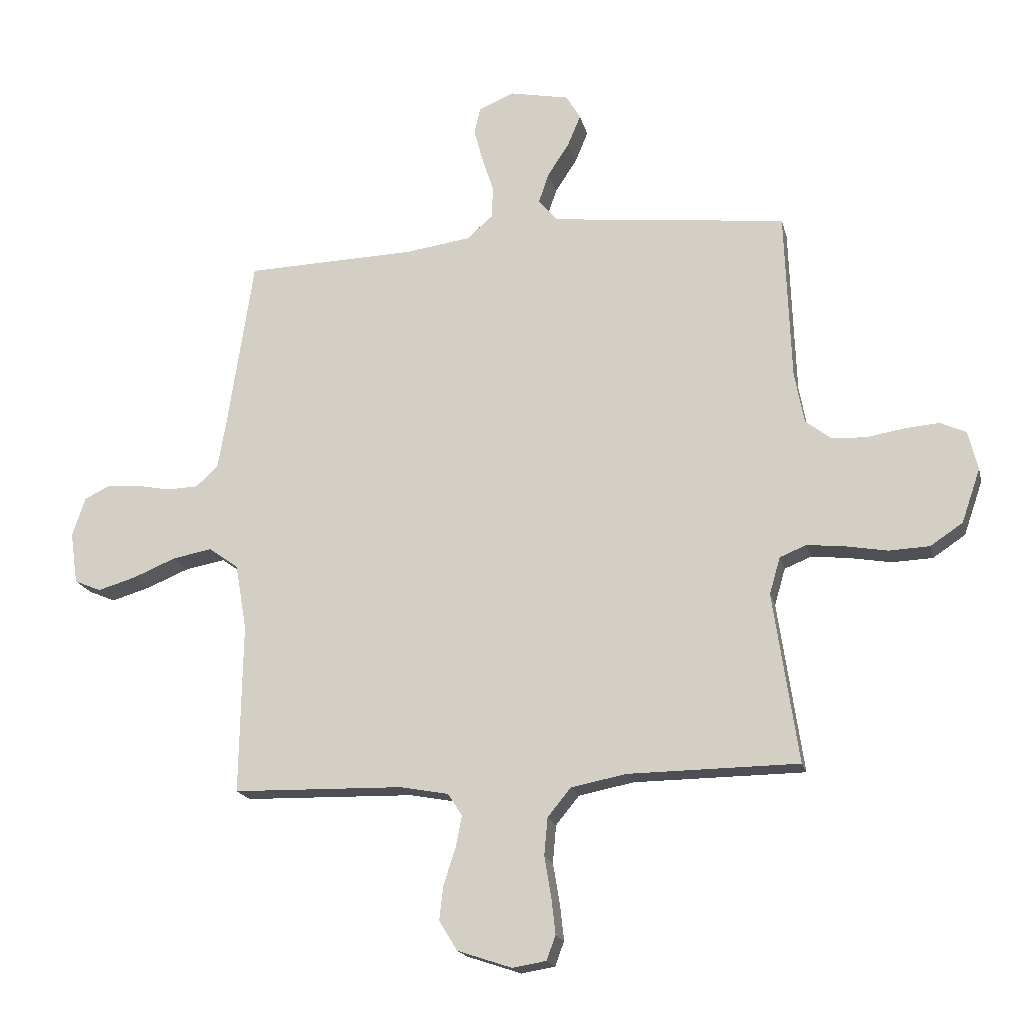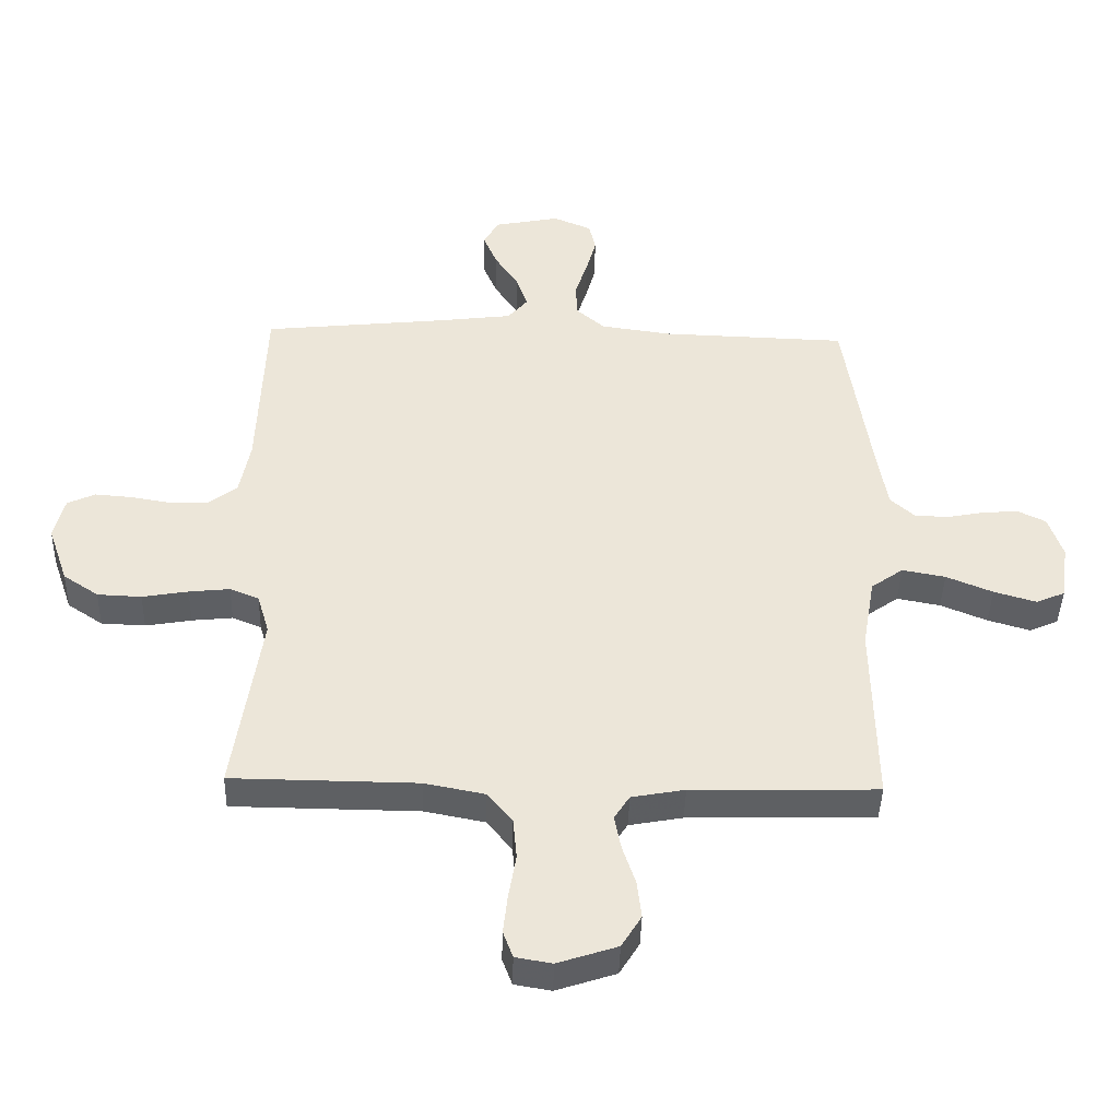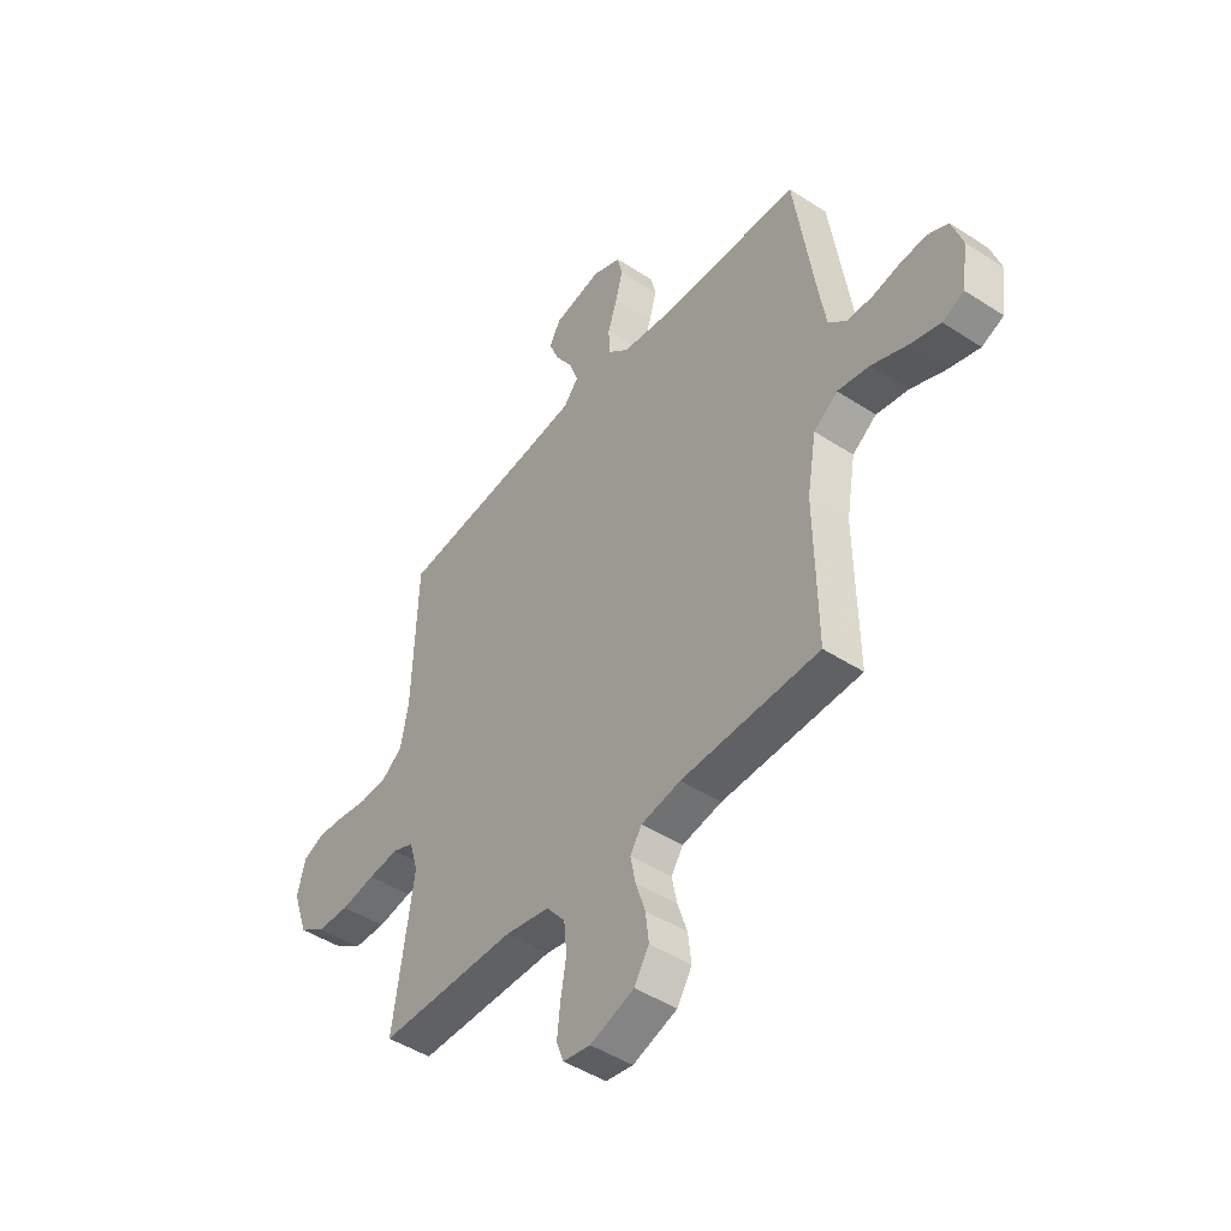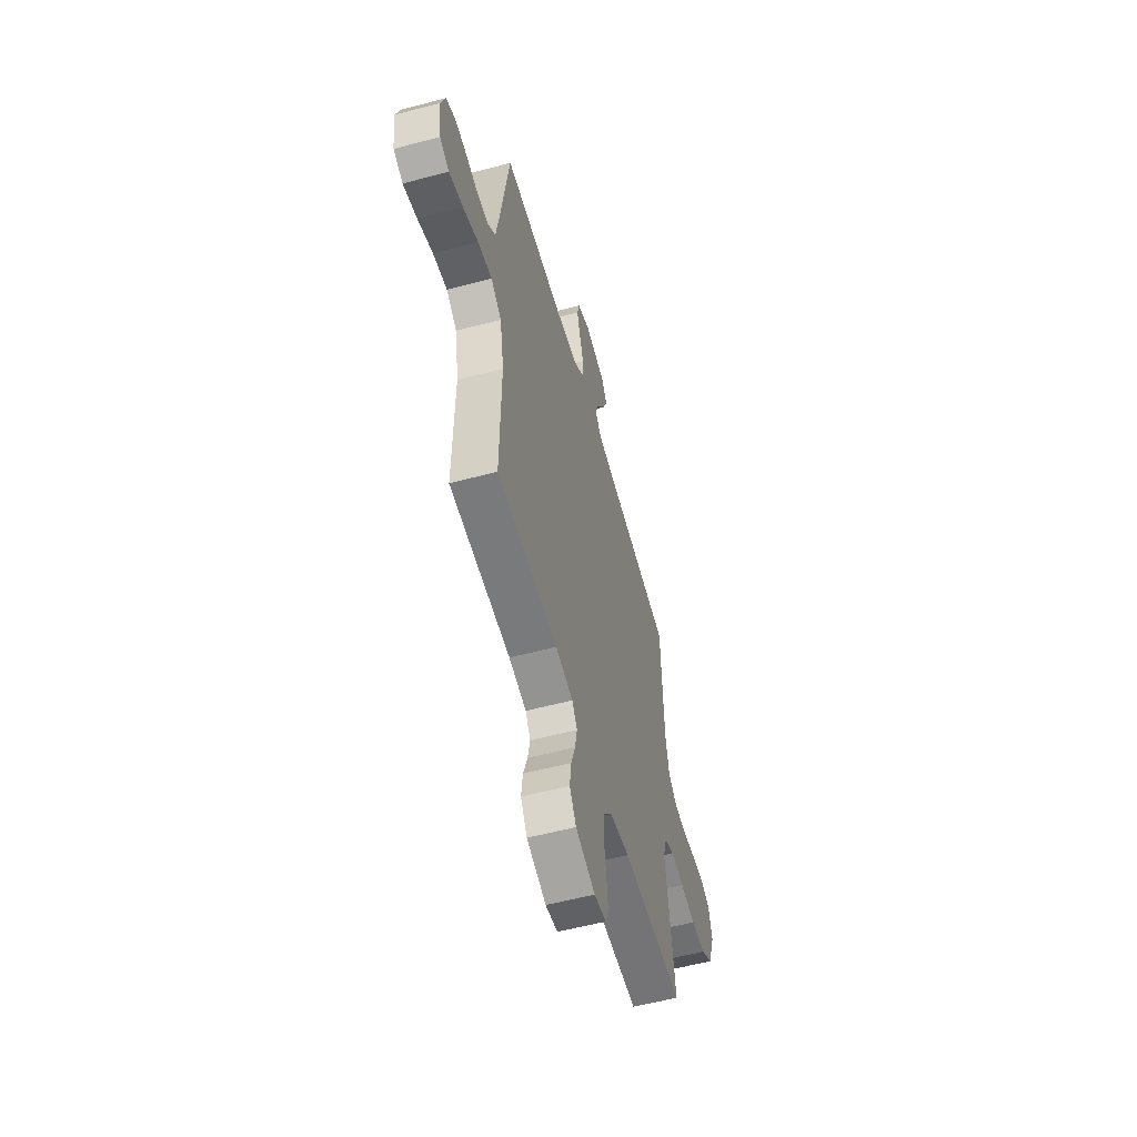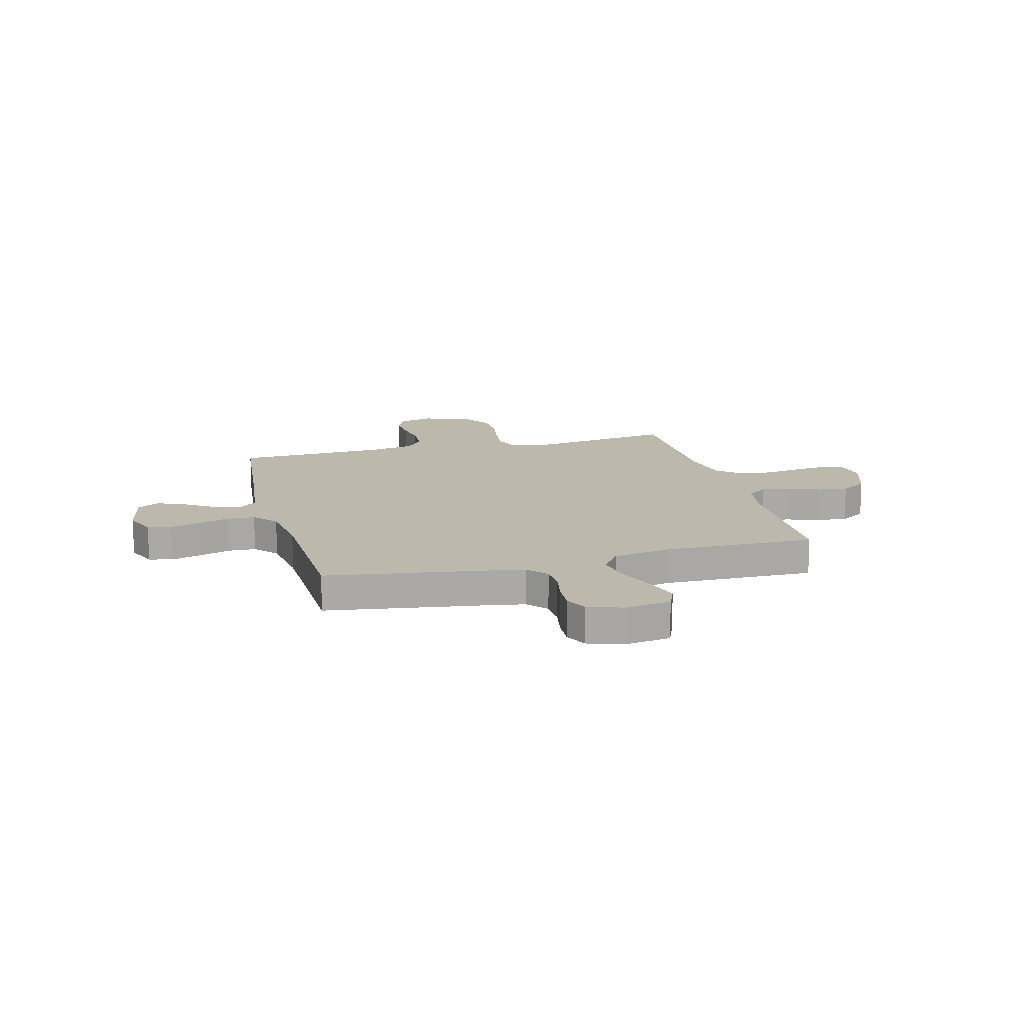
<metadata>
{"format":"obj","ext":"obj","renderer":"f3d","projection":"perspective","resolution":1024,"background":"white","views":[{"elev":-18.2,"azim":-167.0,"up":"+Z"},{"elev":-42.6,"azim":-1.6,"up":"+Z"},{"elev":-46.2,"azim":53.3,"up":"+Z"},{"elev":-56.8,"azim":105.5,"up":"+Z"},{"elev":14.9,"azim":75.3,"up":"+Y"}]}
</metadata>
<code>
v 0.5 0.07 0.5
v 0.545 0.07 0.2
v 0.56 0.07 0.112
v 0.599 0.07 0.077
v 0.654 0.07 0.075
v 0.715 0.07 0.087
v 0.772 0.07 0.091
v 0.817 0.07 0.069
v 0.84 0.07 0
v 0.827 0.07 -0.091
v 0.78 0.07 -0.111
v 0.712 0.07 -0.091
v 0.637 0.07 -0.06
v 0.567 0.07 -0.047
v 0.515 0.07 -0.084
v 0.495 0.07 -0.2
v 0.5 0.07 -0.5
v 0.2 0.07 -0.507
v 0.114 0.07 -0.523
v 0.089 0.07 -0.562
v 0.1 0.07 -0.618
v 0.121 0.07 -0.681
v 0.128 0.07 -0.742
v 0.096 0.07 -0.794
v 0 0.07 -0.826
v -0.059 0.07 -0.816
v -0.075 0.07 -0.773
v -0.068 0.07 -0.71
v -0.056 0.07 -0.638
v -0.062 0.07 -0.572
v -0.103 0.07 -0.522
v -0.2 0.07 -0.503
v -0.5 0.07 -0.5
v -0.456 0.07 -0.2
v -0.475 0.07 -0.135
v -0.522 0.07 -0.116
v -0.588 0.07 -0.123
v -0.662 0.07 -0.136
v -0.733 0.07 -0.133
v -0.79 0.07 -0.095
v -0.823 0.07 0
v -0.806 0.07 0.068
v -0.761 0.07 0.089
v -0.7 0.07 0.084
v -0.634 0.07 0.073
v -0.573 0.07 0.076
v -0.528 0.07 0.111
v -0.511 0.07 0.2
v -0.5 0.07 0.5
v -0.2 0.07 0.532
v -0.083 0.07 0.547
v -0.051 0.07 0.585
v -0.069 0.07 0.638
v -0.107 0.07 0.696
v -0.13 0.07 0.751
v -0.105 0.07 0.794
v 0 0.07 0.815
v 0.062 0.07 0.789
v 0.073 0.07 0.742
v 0.057 0.07 0.683
v 0.037 0.07 0.621
v 0.039 0.07 0.565
v 0.085 0.07 0.525
v 0.2 0.07 0.509
v 0.5 0 0.5
v 0.545 0 0.2
v 0.56 0 0.112
v 0.599 0 0.077
v 0.654 0 0.075
v 0.715 0 0.087
v 0.772 0 0.091
v 0.817 0 0.069
v 0.84 0 0
v 0.827 0 -0.091
v 0.78 0 -0.111
v 0.712 0 -0.091
v 0.637 0 -0.06
v 0.567 0 -0.047
v 0.515 0 -0.084
v 0.495 0 -0.2
v 0.5 0 -0.5
v 0.2 0 -0.507
v 0.114 0 -0.523
v 0.089 0 -0.562
v 0.1 0 -0.618
v 0.121 0 -0.681
v 0.128 0 -0.742
v 0.096 0 -0.794
v 0 0 -0.826
v -0.059 0 -0.816
v -0.075 0 -0.773
v -0.068 0 -0.71
v -0.056 0 -0.638
v -0.062 0 -0.572
v -0.103 0 -0.522
v -0.2 0 -0.503
v -0.5 0 -0.5
v -0.456 0 -0.2
v -0.475 0 -0.135
v -0.522 0 -0.116
v -0.588 0 -0.123
v -0.662 0 -0.136
v -0.733 0 -0.133
v -0.79 0 -0.095
v -0.823 0 0
v -0.806 0 0.068
v -0.761 0 0.089
v -0.7 0 0.084
v -0.634 0 0.073
v -0.573 0 0.076
v -0.528 0 0.111
v -0.511 0 0.2
v -0.5 0 0.5
v -0.2 0 0.532
v -0.083 0 0.547
v -0.051 0 0.585
v -0.069 0 0.638
v -0.107 0 0.696
v -0.13 0 0.751
v -0.105 0 0.794
v 0 0 0.815
v 0.062 0 0.789
v 0.073 0 0.742
v 0.057 0 0.683
v 0.037 0 0.621
v 0.039 0 0.565
v 0.085 0 0.525
v 0.2 0 0.509
f 58 59 60 61
f 56 57 58 61
f 56 61 62
f 53 54 55 56
f 52 53 56 62
f 51 52 62 63
f 48 49 50
f 47 48 50 51
f 42 43 44 45
f 40 41 42 45
f 40 45 46
f 37 38 39 40
f 36 37 40 46
f 35 36 46 47
f 32 33 34
f 31 32 34 35
f 26 27 28 29
f 24 25 26 29
f 24 29 30
f 21 22 23 24
f 20 21 24 30
f 19 20 30 31
f 16 17 18
f 15 16 18 19
f 10 11 12 13
f 10 13 14
f 9 10 14
f 8 9 14
f 5 6 7 8
f 4 5 8 14
f 3 4 14 15
f 64 1 2
f 47 51 63 64
f 31 35 47 64
f 15 19 31 64
f 2 3 15 64
f 125 124 123 122
f 125 122 121 120
f 126 125 120
f 120 119 118 117
f 126 120 117 116
f 127 126 116 115
f 114 113 112
f 115 114 112 111
f 109 108 107 106
f 109 106 105 104
f 110 109 104
f 104 103 102 101
f 110 104 101 100
f 111 110 100 99
f 98 97 96
f 99 98 96 95
f 93 92 91 90
f 93 90 89 88
f 94 93 88
f 88 87 86 85
f 94 88 85 84
f 95 94 84 83
f 82 81 80
f 83 82 80 79
f 77 76 75 74
f 78 77 74
f 78 74 73
f 78 73 72
f 72 71 70 69
f 78 72 69 68
f 79 78 68 67
f 66 65 128
f 128 127 115 111
f 128 111 99 95
f 128 95 83 79
f 128 79 67 66
f 1 65 66 2
f 2 66 67 3
f 3 67 68 4
f 4 68 69 5
f 5 69 70 6
f 6 70 71 7
f 7 71 72 8
f 8 72 73 9
f 9 73 74 10
f 10 74 75 11
f 11 75 76 12
f 12 76 77 13
f 13 77 78 14
f 14 78 79 15
f 15 79 80 16
f 16 80 81 17
f 17 81 82 18
f 18 82 83 19
f 19 83 84 20
f 20 84 85 21
f 21 85 86 22
f 22 86 87 23
f 23 87 88 24
f 24 88 89 25
f 25 89 90 26
f 26 90 91 27
f 27 91 92 28
f 28 92 93 29
f 29 93 94 30
f 30 94 95 31
f 31 95 96 32
f 32 96 97 33
f 33 97 98 34
f 34 98 99 35
f 35 99 100 36
f 36 100 101 37
f 37 101 102 38
f 38 102 103 39
f 39 103 104 40
f 40 104 105 41
f 41 105 106 42
f 42 106 107 43
f 43 107 108 44
f 44 108 109 45
f 45 109 110 46
f 46 110 111 47
f 47 111 112 48
f 48 112 113 49
f 49 113 114 50
f 50 114 115 51
f 51 115 116 52
f 52 116 117 53
f 53 117 118 54
f 54 118 119 55
f 55 119 120 56
f 56 120 121 57
f 57 121 122 58
f 58 122 123 59
f 59 123 124 60
f 60 124 125 61
f 61 125 126 62
f 62 126 127 63
f 63 127 128 64
f 64 128 65 1

</code>
